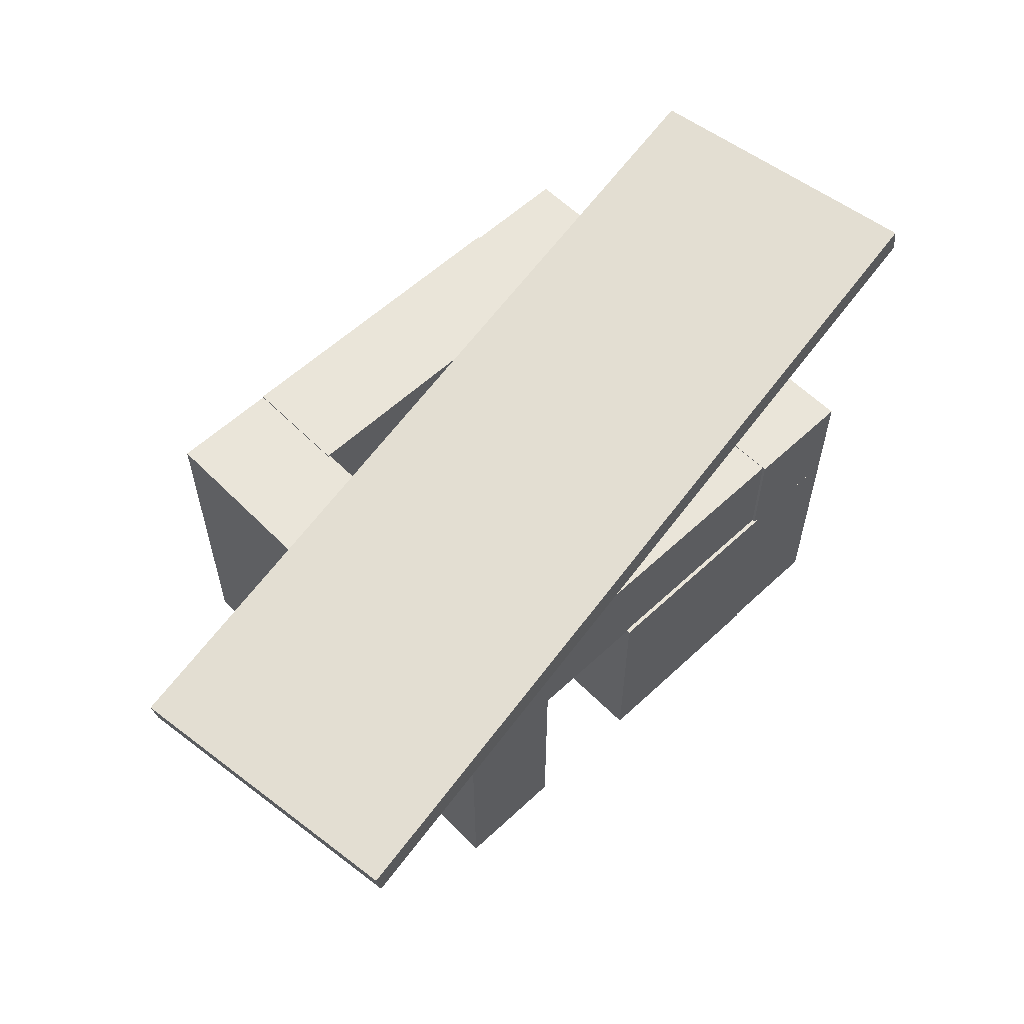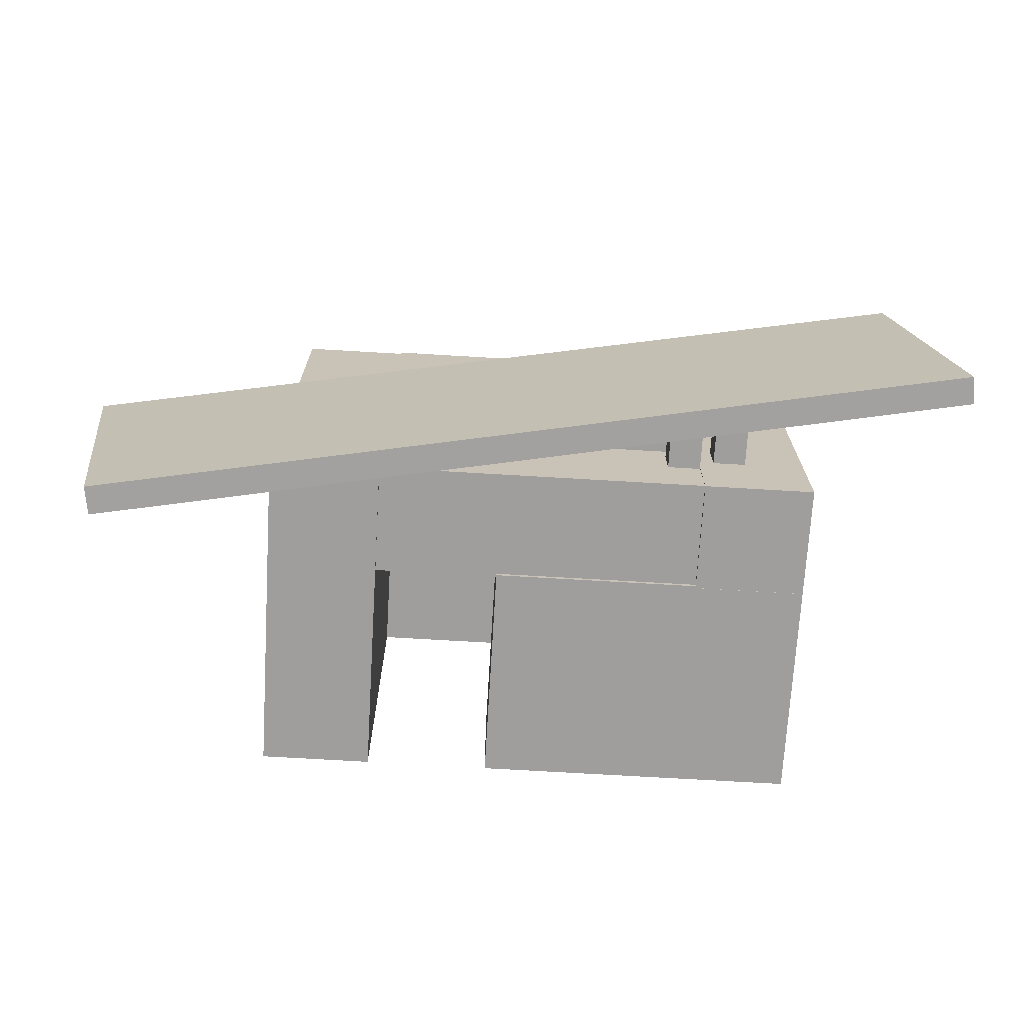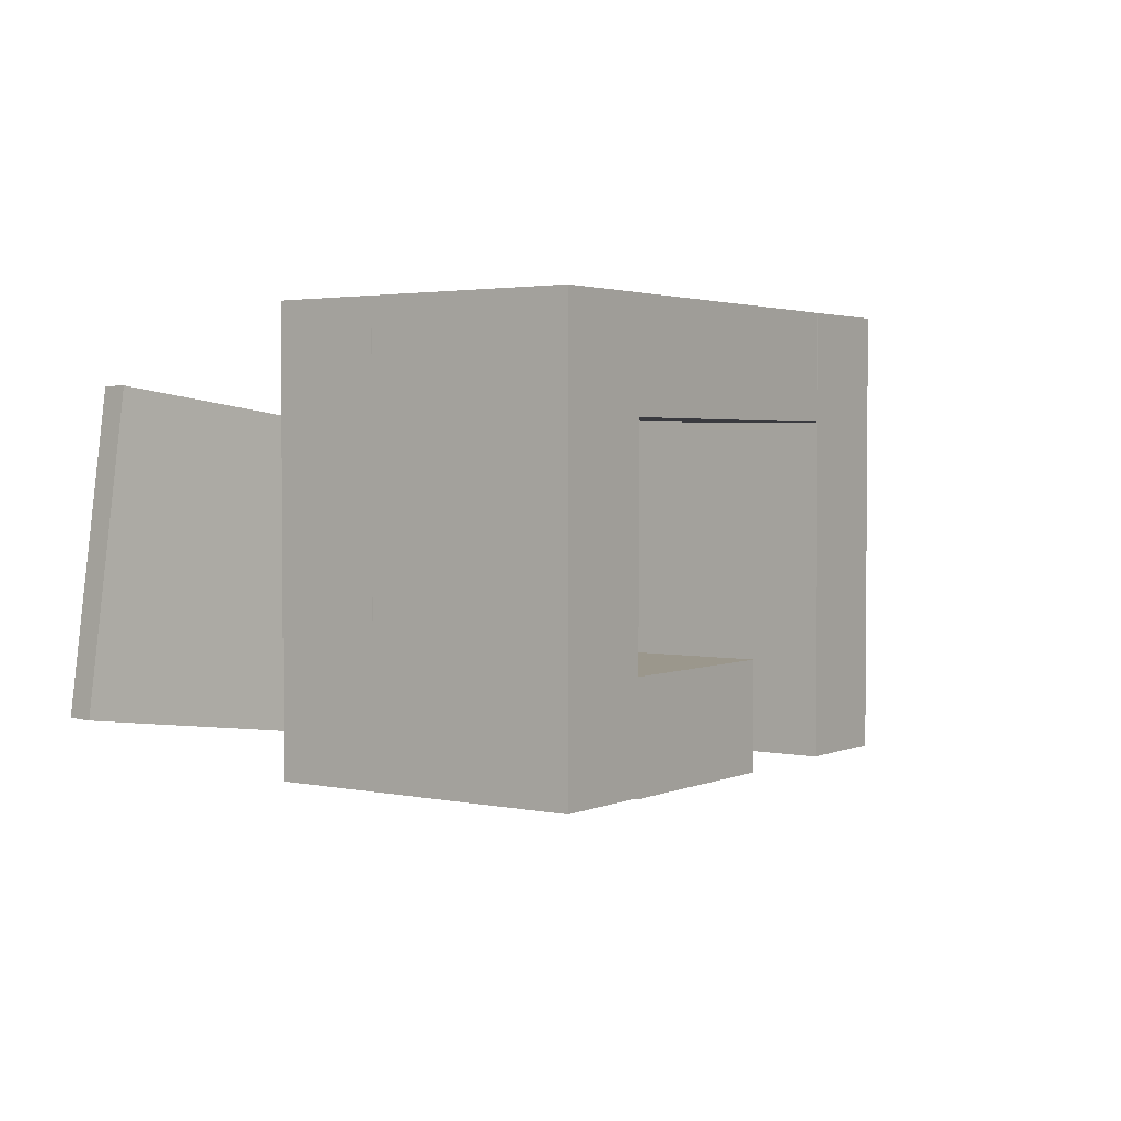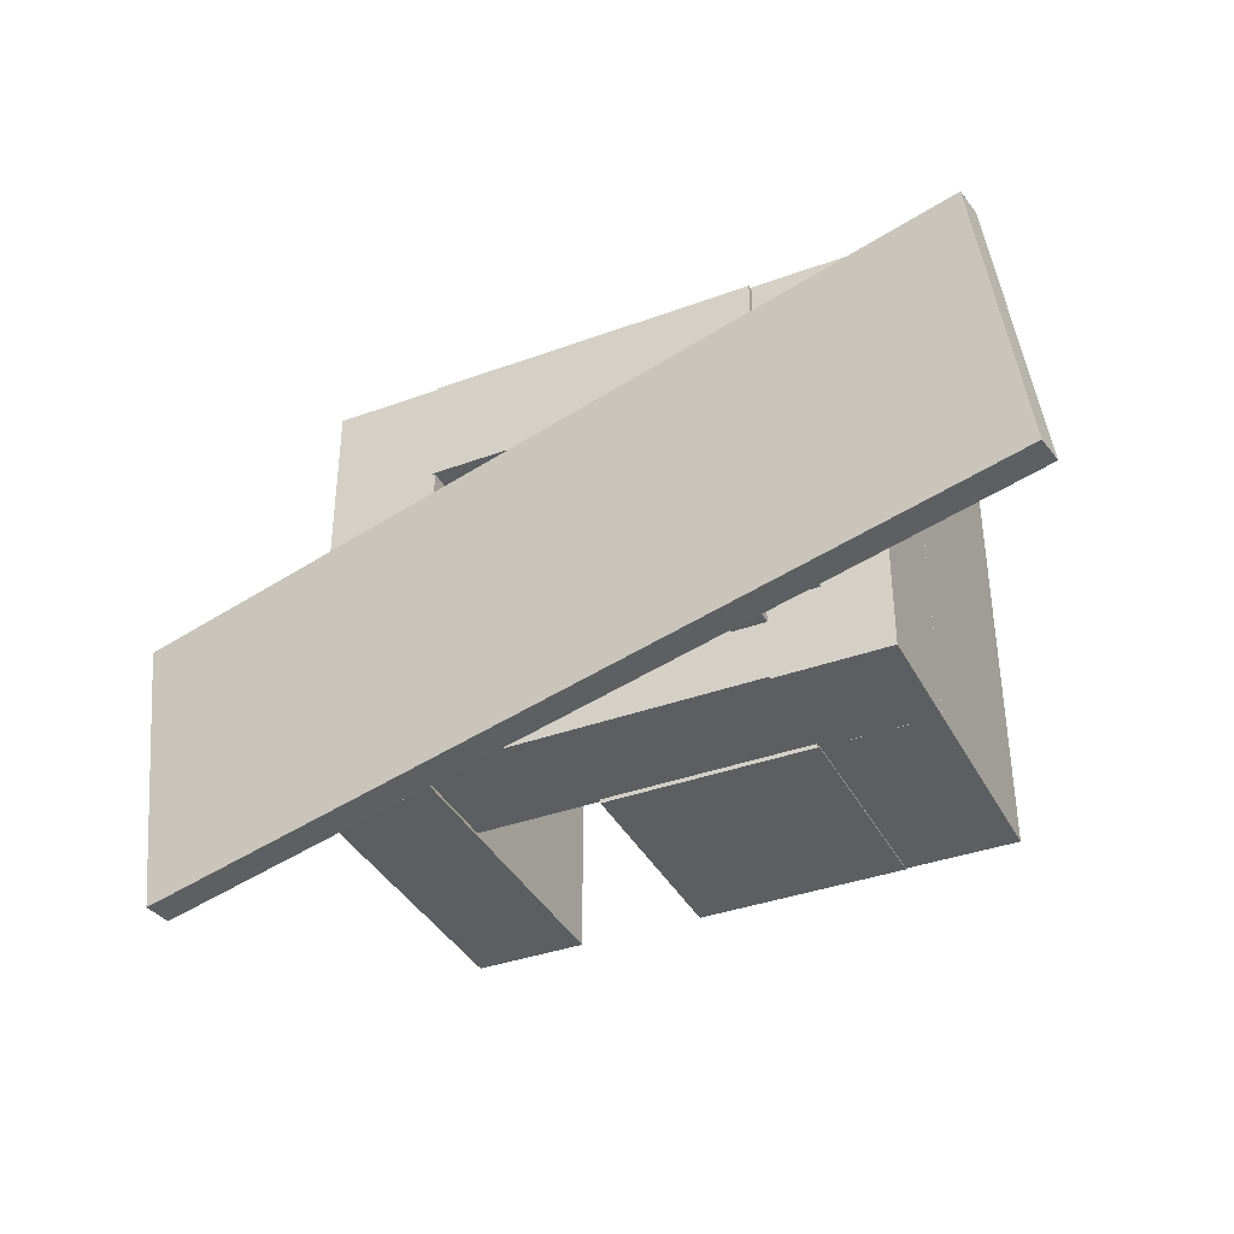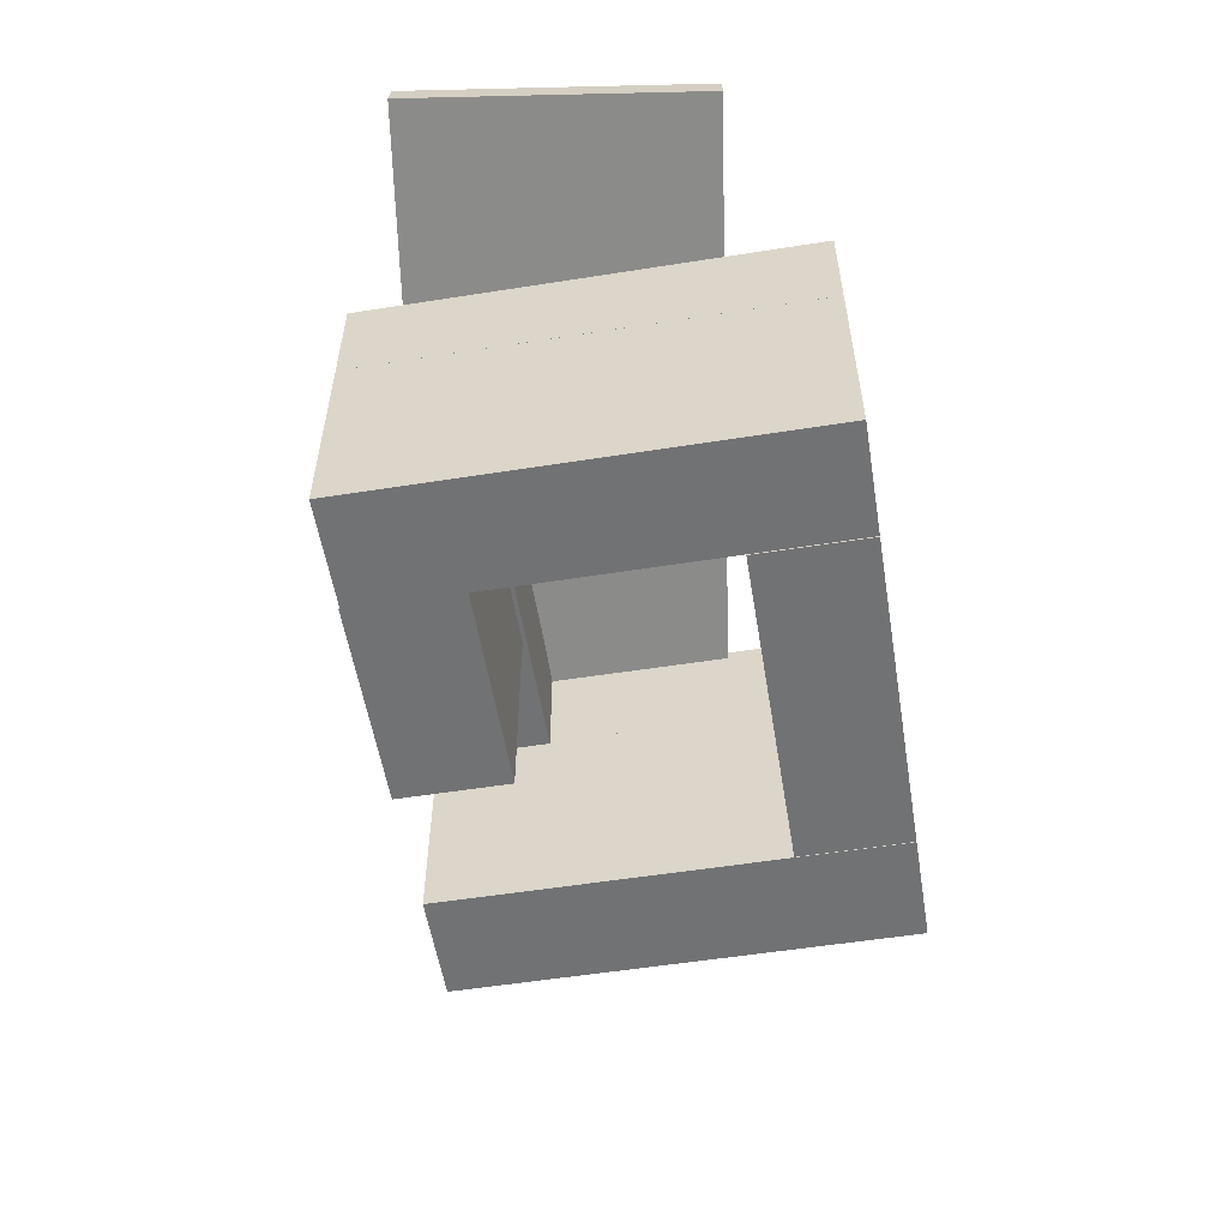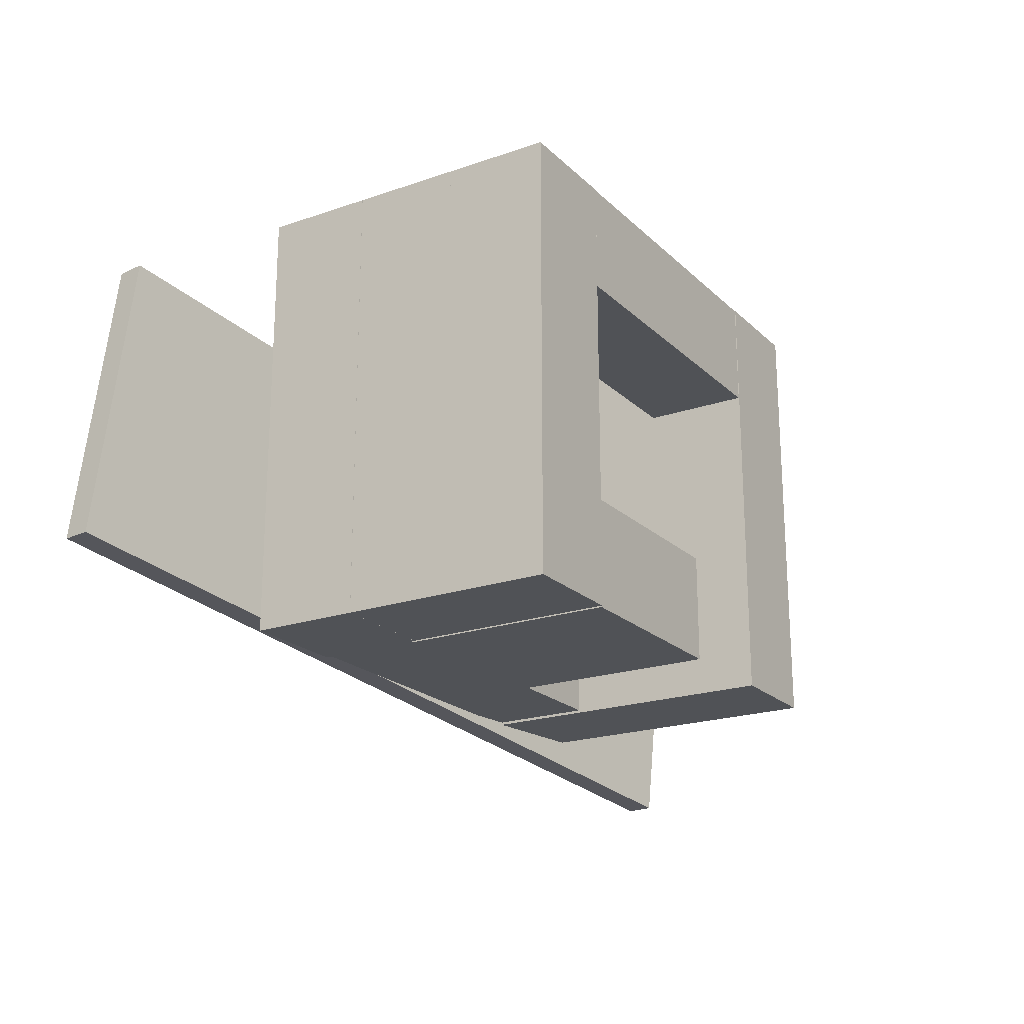
<metadata>
{"format":"obj","ext":"obj","renderer":"f3d","projection":"perspective","resolution":1024,"background":"white","views":[{"elev":58.0,"azim":136.0,"up":"+Y"},{"elev":-71.0,"azim":176.6,"up":"+Z"},{"elev":2.7,"azim":-54.7,"up":"+Z"},{"elev":-37.5,"azim":-154.9,"up":"+Z"},{"elev":-55.6,"azim":-80.6,"up":"+Y"},{"elev":-20.7,"azim":-58.1,"up":"+Z"}]}
</metadata>
<code>
o Full_House_Cube.013
v -5.018 6.787 -3.237
v -5.018 7.664 -3.237
v -5.018 6.787 -3.909
v -5.018 7.664 -3.909
v -4.42 6.787 -3.237
v -4.42 7.664 -3.237
v -4.42 6.787 -3.909
v -4.42 7.664 -3.909
v 0.9432 0.9118 3.207
v 0.9432 2.912 3.207
v 0.9432 0.9118 -4.981
v 0.9432 2.912 -4.981
v 2.943 0.9118 3.207
v 2.943 2.912 3.207
v 2.943 0.9118 -4.981
v 2.943 2.912 -4.981
v -7.023 0.9118 3.207
v -7.023 2.912 3.207
v -7.023 0.9118 -4.981
v -7.023 2.912 -4.981
v -5.023 0.9118 3.207
v -5.023 2.912 3.207
v -5.023 0.9118 -4.981
v -5.023 2.912 -4.981
v -5.045 0.9232 -3.005
v -5.045 2.923 -3.005
v -5.045 0.9232 -5.005
v -5.045 2.923 -5.005
v -1.307 0.9232 -3.005
v -1.307 2.923 -3.005
v -1.307 0.9232 -5.005
v -1.307 2.923 -5.005
v -5.002 0.9232 3.207
v -5.002 2.923 3.207
v -5.002 0.9232 1.207
v -5.002 2.923 1.207
v 0.9817 0.9232 3.207
v 0.9817 2.923 3.207
v 0.9817 0.9232 1.207
v 0.9817 2.923 1.207
v -5.045 2.894 -3.005
v -5.045 4.894 -3.005
v -5.045 2.894 -5.005
v -5.045 4.894 -5.005
v -1.307 2.894 -3.005
v -1.307 4.894 -3.005
v -1.307 2.894 -5.005
v -1.307 4.894 -5.005
v -7.023 2.846 3.207
v -7.023 4.846 3.207
v -7.023 2.846 -4.981
v -7.023 4.846 -4.981
v -5.023 2.846 3.207
v -5.023 4.846 3.207
v -5.023 2.846 -4.981
v -5.023 4.846 -4.981
v 0.9432 2.891 3.207
v 0.9432 4.891 3.207
v 0.9432 2.891 -4.981
v 0.9432 4.891 -4.981
v 2.943 2.891 3.207
v 2.943 4.891 3.207
v 2.943 2.891 -4.981
v 2.943 4.891 -4.981
v -5.002 4.904 3.207
v -5.002 6.904 3.207
v -5.002 4.904 1.207
v -5.002 6.904 1.207
v 0.9817 4.904 3.207
v 0.9817 6.904 3.207
v 0.9817 4.904 1.207
v 0.9817 6.904 1.207
v 0.9432 4.875 3.207
v 0.9432 6.875 3.207
v 0.9432 4.875 -4.981
v 0.9432 6.875 -4.981
v 2.943 4.875 3.207
v 2.943 6.875 3.207
v 2.943 4.875 -4.981
v 2.943 6.875 -4.981
v -7.023 4.848 3.207
v -7.023 6.848 3.207
v -7.023 4.848 -4.981
v -7.023 6.848 -4.981
v -5.023 4.848 3.207
v -5.023 6.848 3.207
v -5.023 4.848 -4.981
v -5.023 6.848 -4.981
v -5.86 4.836 -2.932
v -5.86 6.836 -2.932
v -5.86 4.836 -4.932
v -5.86 6.836 -4.932
v 1.067 4.836 -2.932
v 1.067 6.836 -2.932
v 1.067 4.836 -4.932
v 1.067 6.836 -4.932
v 6.848 6.364 -0.4331
v 6.771 5.844 -0.4343
v -9.243 8.754 1.738
v -9.321 8.234 1.737
v 6.127 6.484 -5.911
v 6.05 5.964 -5.912
v -9.964 8.874 -3.74
v -10.04 8.354 -3.741
v -5.908 6.67 1.001
v -5.908 7.781 1.001
v -5.908 6.67 0.3289
v -5.908 7.781 0.3289
v -5.31 6.67 1.001
v -5.31 7.781 1.001
v -5.31 6.67 0.3289
v -5.31 7.781 0.3289
v -5.908 6.67 -2.862
v -5.908 7.781 -2.862
v -5.908 6.67 -3.534
v -5.908 7.781 -3.534
v -5.31 6.67 -2.862
v -5.31 7.781 -2.862
v -5.31 6.67 -3.534
v -5.31 7.781 -3.534
f 1 2 4 3
f 3 4 8 7
f 7 8 6 5
f 5 6 2 1
f 3 7 5 1
f 8 4 2 6
f 9 10 12 11
f 11 12 16 15
f 15 16 14 13
f 13 14 10 9
f 11 15 13 9
f 16 12 10 14
f 17 18 20 19
f 19 20 24 23
f 23 24 22 21
f 21 22 18 17
f 19 23 21 17
f 24 20 18 22
f 25 26 28 27
f 27 28 32 31
f 31 32 30 29
f 29 30 26 25
f 27 31 29 25
f 32 28 26 30
f 33 34 36 35
f 35 36 40 39
f 39 40 38 37
f 37 38 34 33
f 35 39 37 33
f 40 36 34 38
f 41 42 44 43
f 43 44 48 47
f 47 48 46 45
f 45 46 42 41
f 43 47 45 41
f 48 44 42 46
f 49 50 52 51
f 51 52 56 55
f 55 56 54 53
f 53 54 50 49
f 51 55 53 49
f 56 52 50 54
f 57 58 60 59
f 59 60 64 63
f 63 64 62 61
f 61 62 58 57
f 59 63 61 57
f 64 60 58 62
f 65 66 68 67
f 67 68 72 71
f 71 72 70 69
f 69 70 66 65
f 67 71 69 65
f 72 68 66 70
f 73 74 76 75
f 75 76 80 79
f 79 80 78 77
f 77 78 74 73
f 75 79 77 73
f 80 76 74 78
f 81 82 84 83
f 83 84 88 87
f 87 88 86 85
f 85 86 82 81
f 83 87 85 81
f 88 84 82 86
f 89 90 92 91
f 91 92 96 95
f 95 96 94 93
f 93 94 90 89
f 91 95 93 89
f 96 92 90 94
f 97 101 103 99
f 100 99 103 104
f 104 103 101 102
f 102 98 100 104
f 98 97 99 100
f 102 101 97 98
f 105 106 108 107
f 107 108 112 111
f 111 112 110 109
f 109 110 106 105
f 107 111 109 105
f 112 108 106 110
f 113 114 116 115
f 115 116 120 119
f 119 120 118 117
f 117 118 114 113
f 115 119 117 113
f 120 116 114 118

</code>
